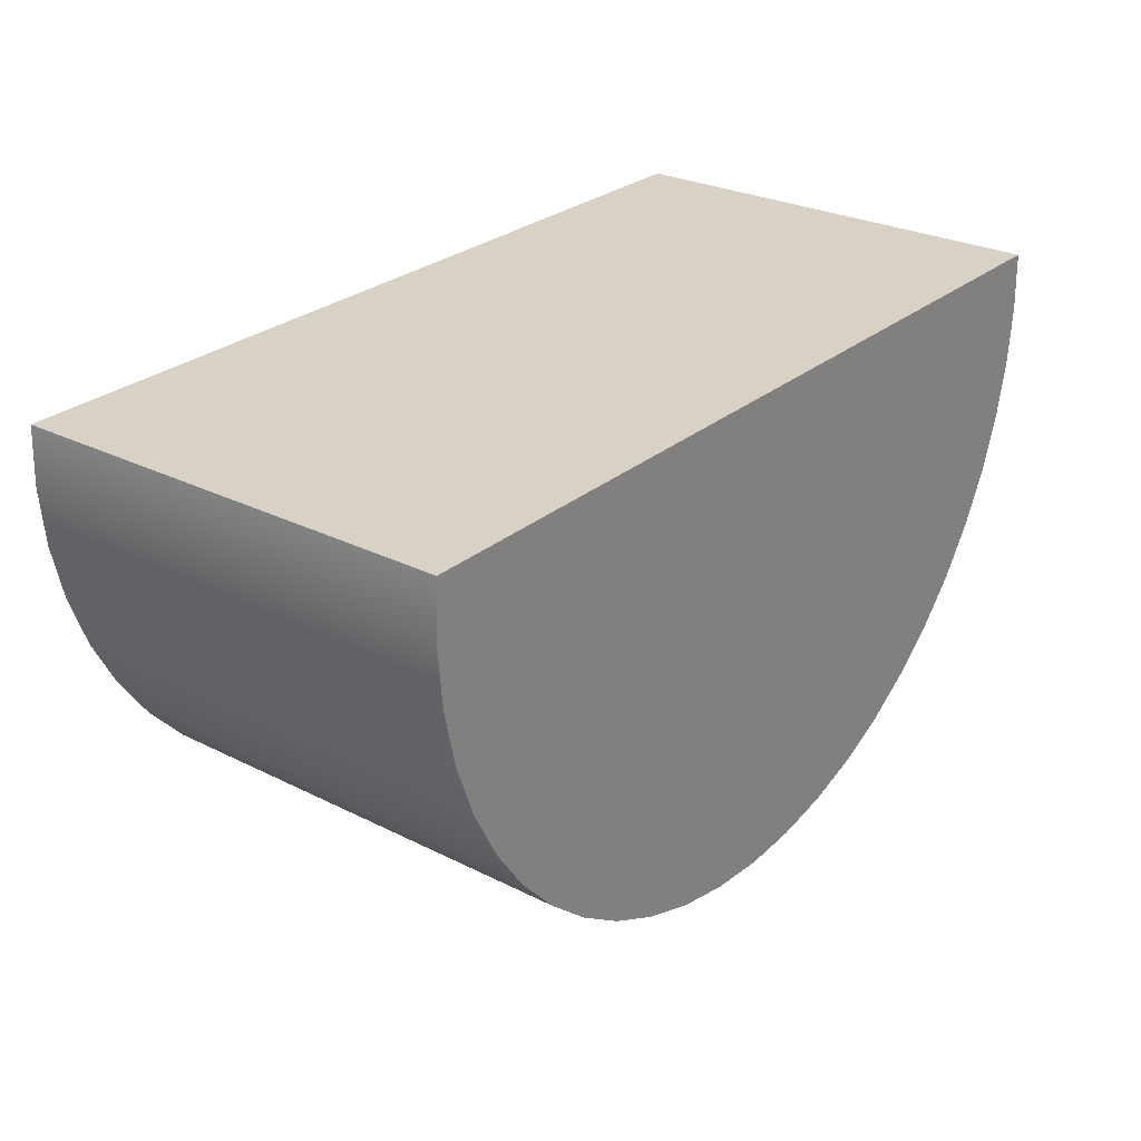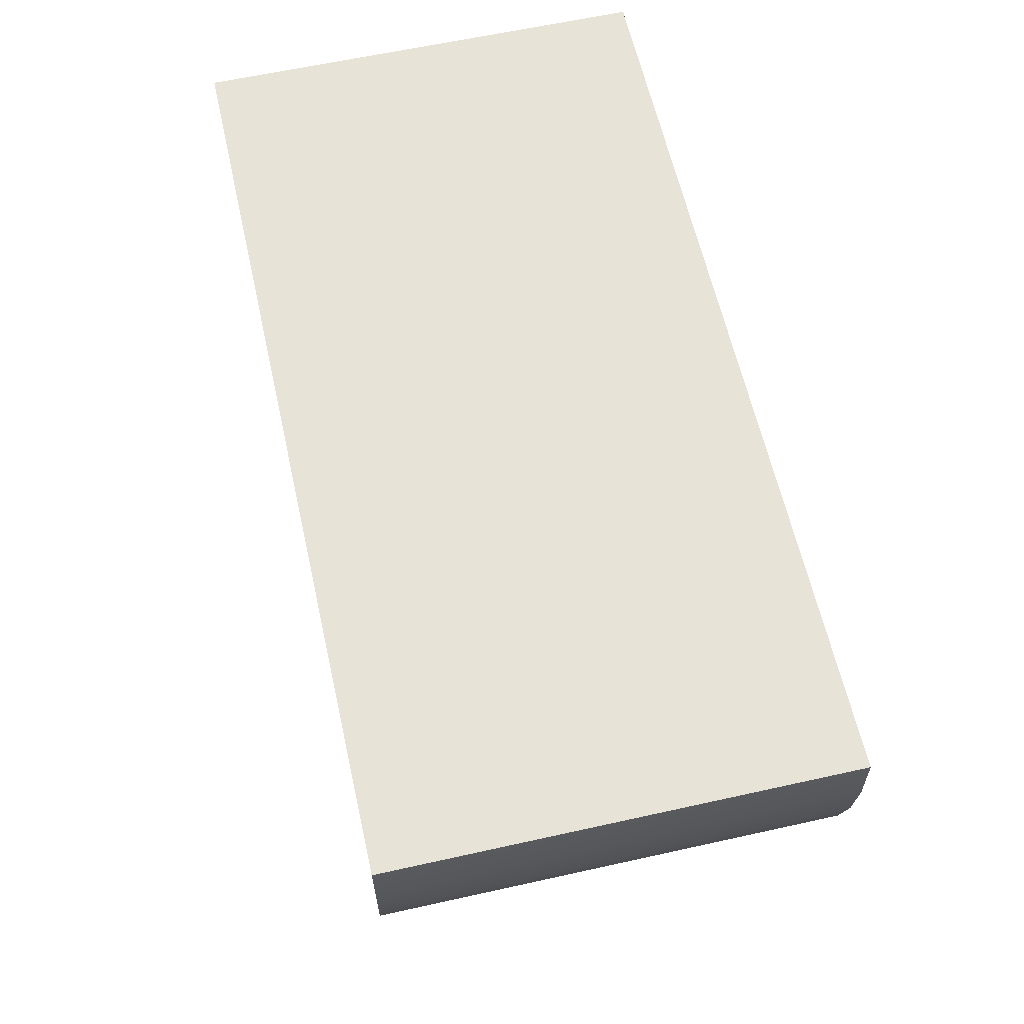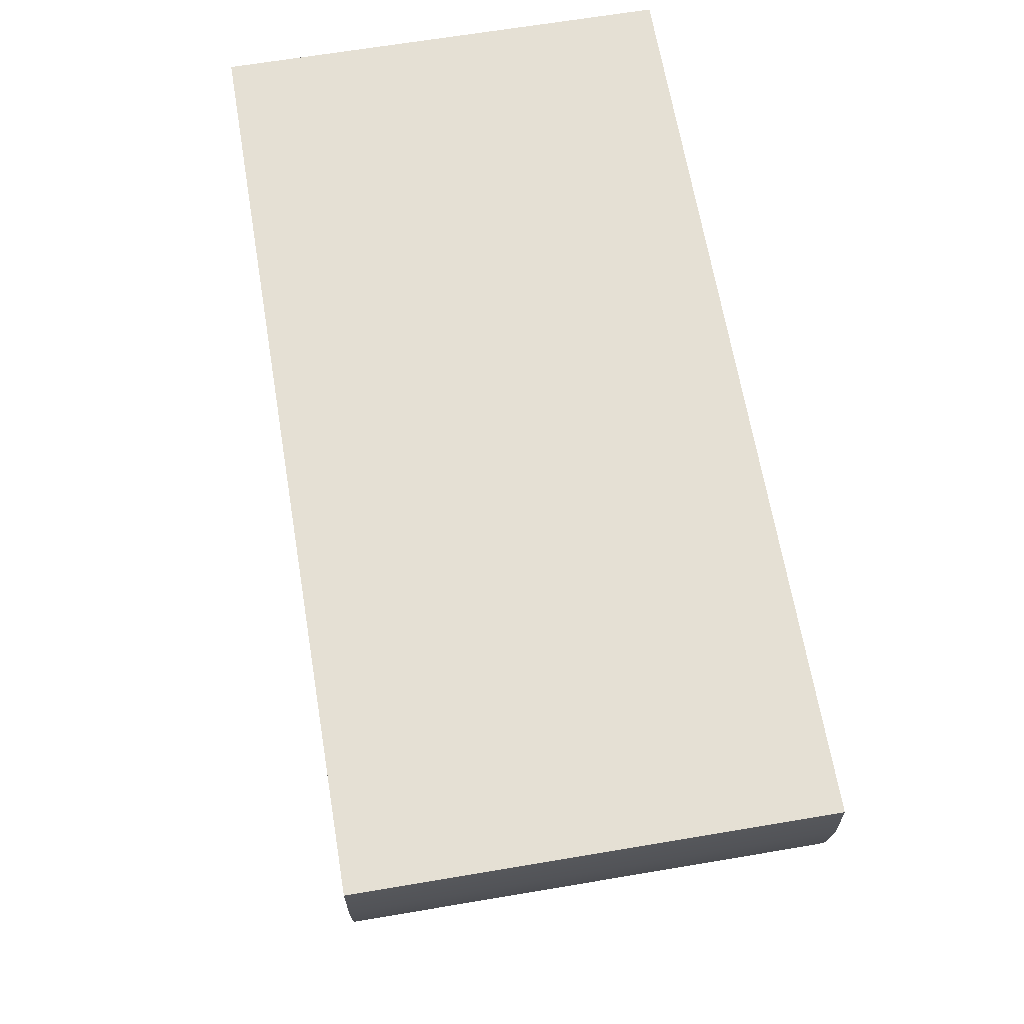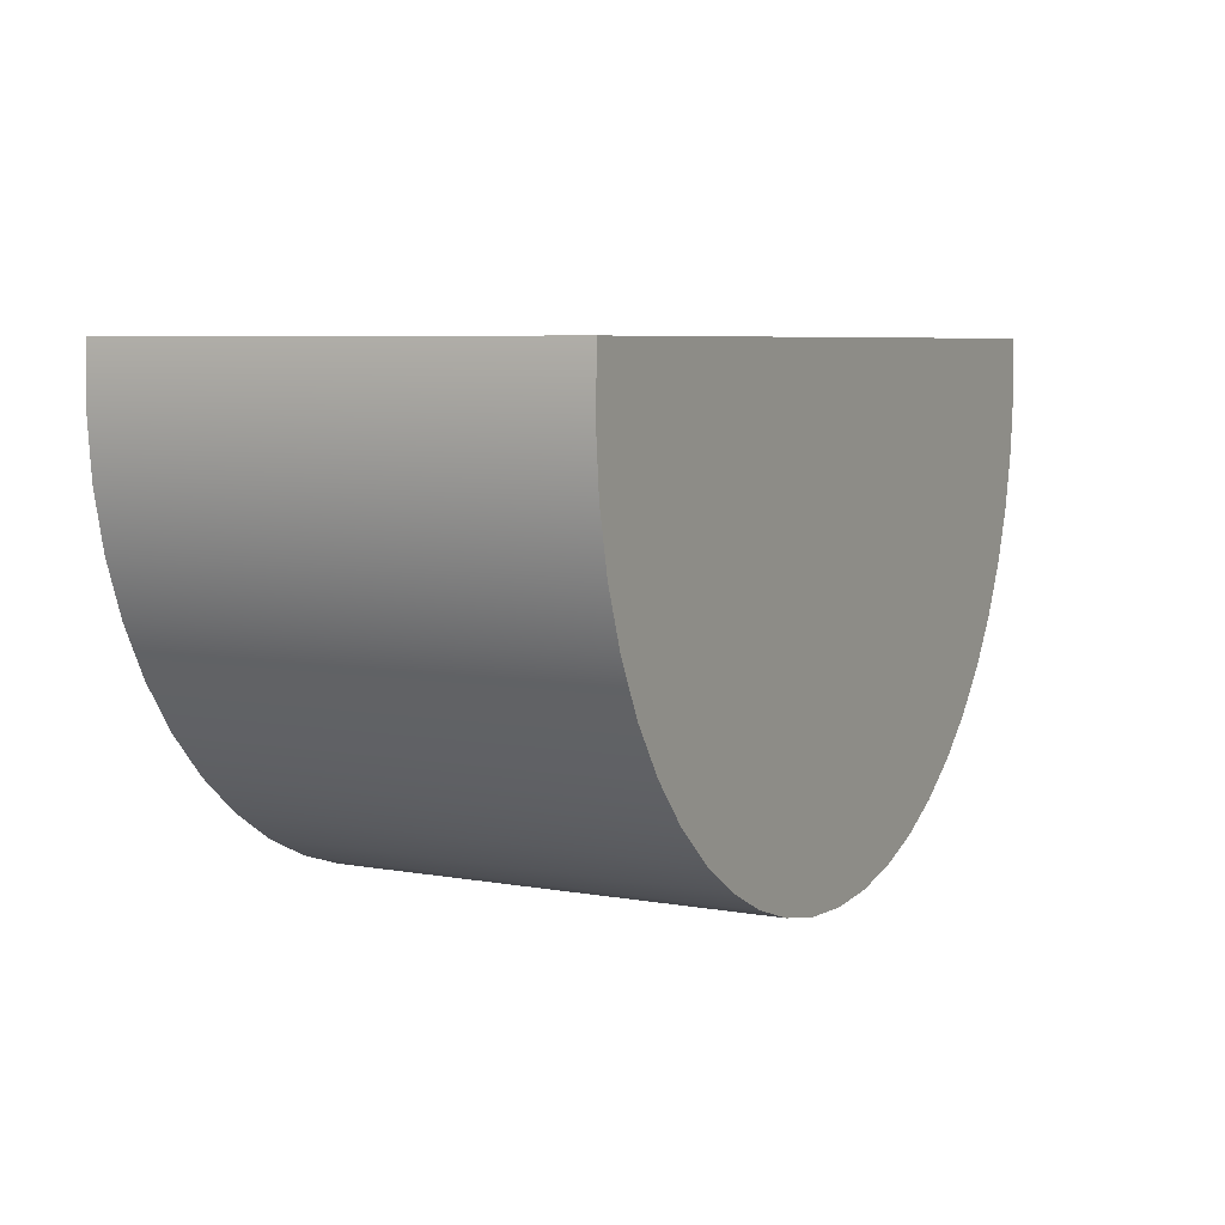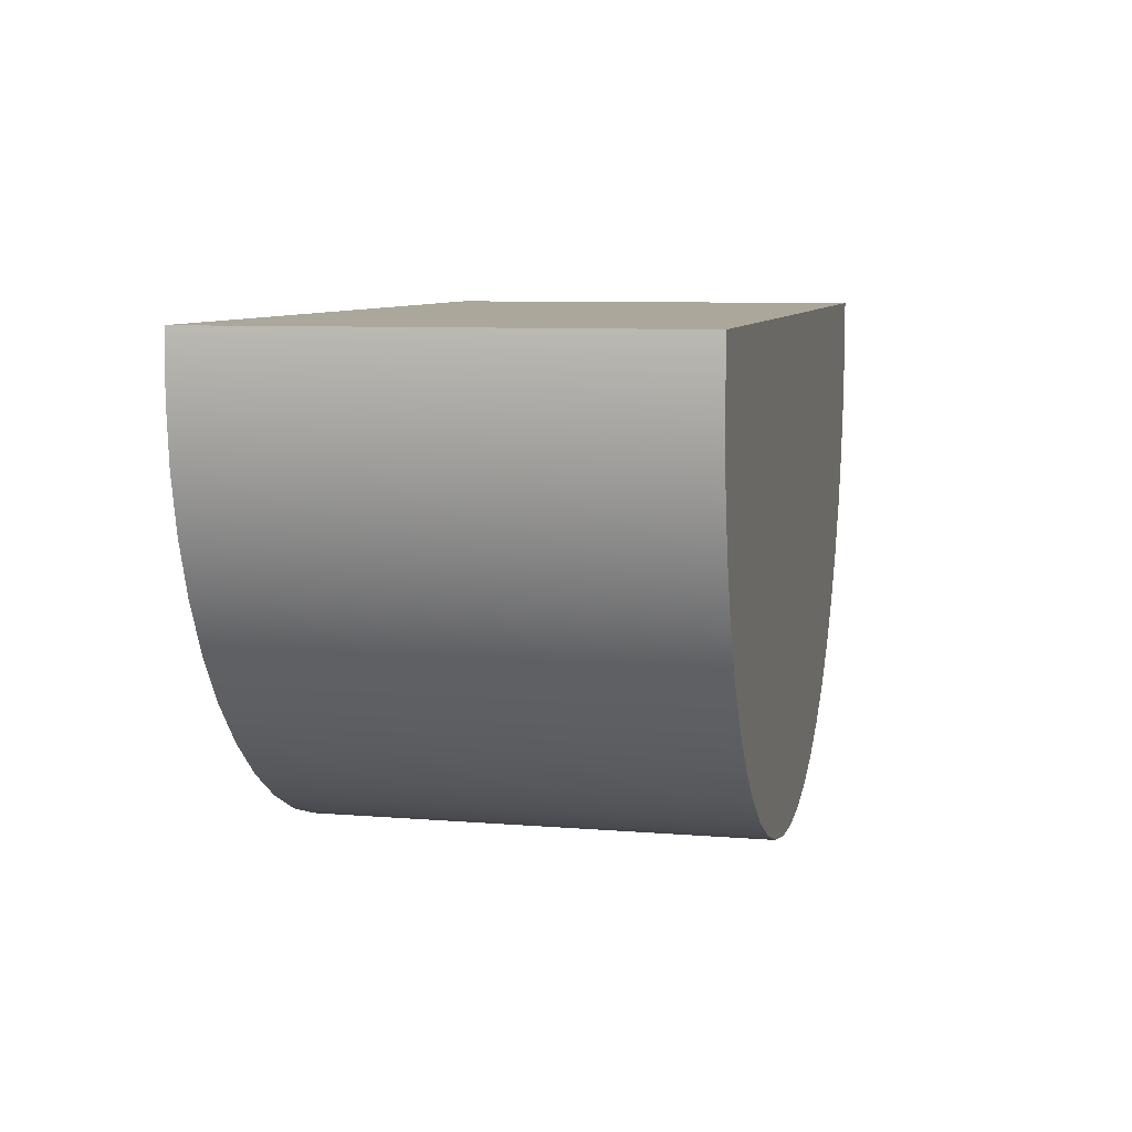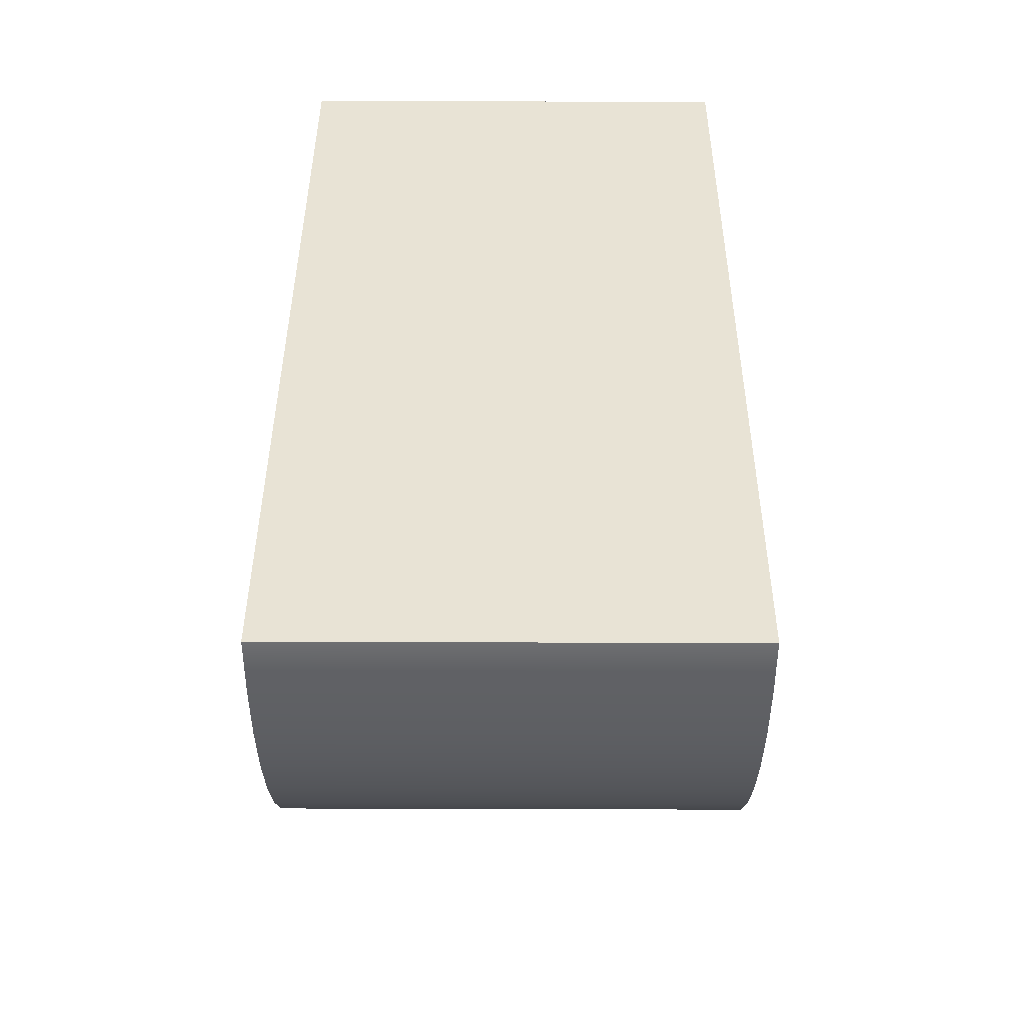
<metadata>
{"format":"obj","ext":"obj","renderer":"f3d","projection":"perspective","resolution":1024,"background":"white","views":[{"elev":27.2,"azim":127.9,"up":"+Y"},{"elev":62.1,"azim":77.3,"up":"+Y"},{"elev":65.9,"azim":-99.6,"up":"+Y"},{"elev":6.4,"azim":-62.1,"up":"+Y"},{"elev":8.1,"azim":102.8,"up":"+Y"},{"elev":41.3,"azim":90.2,"up":"+Y"}]}
</metadata>
<code>
v  -0.3482 0 -0.175
v  -0.3482 0 -0.175
v  -0.3482 0 -0.175
v  -0.3499 -0.045 -0.175
v  -0.3499 -0.045 -0.175
v  -0.3458 -0.08984 -0.175
v  -0.3458 -0.08984 -0.175
v  -0.336 -0.1338 -0.175
v  -0.336 -0.1338 -0.175
v  -0.3207 -0.1761 -0.175
v  -0.3207 -0.1761 -0.175
v  -0.3 -0.2161 -0.175
v  -0.3 -0.2161 -0.175
v  -0.2744 -0.2532 -0.175
v  -0.2744 -0.2532 -0.175
v  -0.2442 -0.2866 -0.175
v  -0.2442 -0.2866 -0.175
v  -0.21 -0.3159 -0.175
v  -0.21 -0.3159 -0.175
v  -0.1724 -0.3405 -0.175
v  -0.1724 -0.3405 -0.175
v  -0.1318 -0.3601 -0.175
v  -0.1318 -0.3601 -0.175
v  -0.08912 -0.3744 -0.175
v  -0.08912 -0.3744 -0.175
v  -0.04493 -0.383 -0.175
v  -0.04493 -0.383 -0.175
v  -0 -0.3859 -0.175
v  -0 -0.3859 -0.175
v  0.04493 -0.383 -0.175
v  0.04493 -0.383 -0.175
v  0.08912 -0.3744 -0.175
v  0.08912 -0.3744 -0.175
v  0.1318 -0.3601 -0.175
v  0.1318 -0.3601 -0.175
v  0.1724 -0.3405 -0.175
v  0.1724 -0.3405 -0.175
v  0.21 -0.3159 -0.175
v  0.21 -0.3159 -0.175
v  0.2442 -0.2866 -0.175
v  0.2442 -0.2866 -0.175
v  0.2744 -0.2532 -0.175
v  0.2744 -0.2532 -0.175
v  0.3 -0.2161 -0.175
v  0.3 -0.2161 -0.175
v  0.3207 -0.1761 -0.175
v  0.3207 -0.1761 -0.175
v  0.336 -0.1338 -0.175
v  0.336 -0.1338 -0.175
v  0.3458 -0.08984 -0.175
v  0.3458 -0.08984 -0.175
v  0.3499 -0.045 -0.175
v  0.3499 -0.045 -0.175
v  0.3482 0 -0.175
v  0.3482 0 -0.175
v  0.3482 0 -0.175
v  -0.3482 0 0.175
v  -0.3482 0 0.175
v  -0.3482 0 0.175
v  0.3482 0 0.175
v  0.3482 0 0.175
v  0.3482 0 0.175
v  0.3499 -0.045 0.175
v  0.3499 -0.045 0.175
v  0.3458 -0.08984 0.175
v  0.3458 -0.08984 0.175
v  0.336 -0.1338 0.175
v  0.336 -0.1338 0.175
v  0.3207 -0.1761 0.175
v  0.3207 -0.1761 0.175
v  0.3 -0.2161 0.175
v  0.3 -0.2161 0.175
v  0.2744 -0.2532 0.175
v  0.2744 -0.2532 0.175
v  0.2442 -0.2866 0.175
v  0.2442 -0.2866 0.175
v  0.21 -0.3159 0.175
v  0.21 -0.3159 0.175
v  0.1724 -0.3405 0.175
v  0.1724 -0.3405 0.175
v  0.1318 -0.3601 0.175
v  0.1318 -0.3601 0.175
v  0.08912 -0.3744 0.175
v  0.08912 -0.3744 0.175
v  0.04493 -0.383 0.175
v  0.04493 -0.383 0.175
v  -0 -0.3859 0.175
v  -0 -0.3859 0.175
v  -0.04493 -0.383 0.175
v  -0.04493 -0.383 0.175
v  -0.08912 -0.3744 0.175
v  -0.08912 -0.3744 0.175
v  -0.1318 -0.3601 0.175
v  -0.1318 -0.3601 0.175
v  -0.1724 -0.3405 0.175
v  -0.1724 -0.3405 0.175
v  -0.21 -0.3159 0.175
v  -0.21 -0.3159 0.175
v  -0.2442 -0.2866 0.175
v  -0.2442 -0.2866 0.175
v  -0.2744 -0.2532 0.175
v  -0.2744 -0.2532 0.175
v  -0.3 -0.2161 0.175
v  -0.3 -0.2161 0.175
v  -0.3207 -0.1761 0.175
v  -0.3207 -0.1761 0.175
v  -0.336 -0.1338 0.175
v  -0.336 -0.1338 0.175
v  -0.3458 -0.08984 0.175
v  -0.3458 -0.08984 0.175
v  -0.3499 -0.045 0.175
v  -0.3499 -0.045 0.175
g 0
g 1
f 6 4 1
f 58 2 5
f 54 6 1
f 62 56 3
f 62 3 59
f 112 5 7
f 112 58 5
f 54 8 6
f 110 7 9
f 112 7 110
f 54 10 8
f 108 9 11
f 110 9 108
f 54 12 10
f 106 11 13
f 108 11 106
f 54 14 12
f 104 13 15
f 106 13 104
f 54 16 14
f 102 15 17
f 104 15 102
f 54 18 16
f 100 17 19
f 102 17 100
f 54 20 18
f 98 19 21
f 100 19 98
f 54 22 20
f 96 21 23
f 98 21 96
f 54 24 22
f 94 23 25
f 96 23 94
f 54 26 24
f 92 25 27
f 94 25 92
f 54 28 26
f 90 27 29
f 92 27 90
f 54 30 28
f 88 29 31
f 90 29 88
f 54 32 30
f 86 31 33
f 88 31 86
f 54 34 32
f 84 33 35
f 86 33 84
f 54 36 34
f 82 35 37
f 84 35 82
f 54 38 36
f 80 37 39
f 82 37 80
f 54 40 38
f 78 39 41
f 80 39 78
f 54 42 40
f 76 41 43
f 78 41 76
f 54 44 42
f 74 43 45
f 76 43 74
f 54 46 44
f 72 45 47
f 74 45 72
f 54 48 46
f 70 47 49
f 72 47 70
f 54 50 48
f 68 49 51
f 70 49 68
f 54 52 50
f 66 51 53
f 68 51 66
f 64 53 55
f 66 53 64
f 64 55 61
f 65 60 57
f 67 65 57
f 69 67 57
f 71 69 57
f 73 71 57
f 75 73 57
f 77 75 57
f 79 77 57
f 81 79 57
f 83 81 57
f 85 83 57
f 87 85 57
f 89 87 57
f 91 89 57
f 93 91 57
f 95 93 57
f 97 95 57
f 99 97 57
f 101 99 57
f 103 101 57
f 105 103 57
f 107 105 57
f 109 107 57
f 111 109 57
f 65 63 60

</code>
